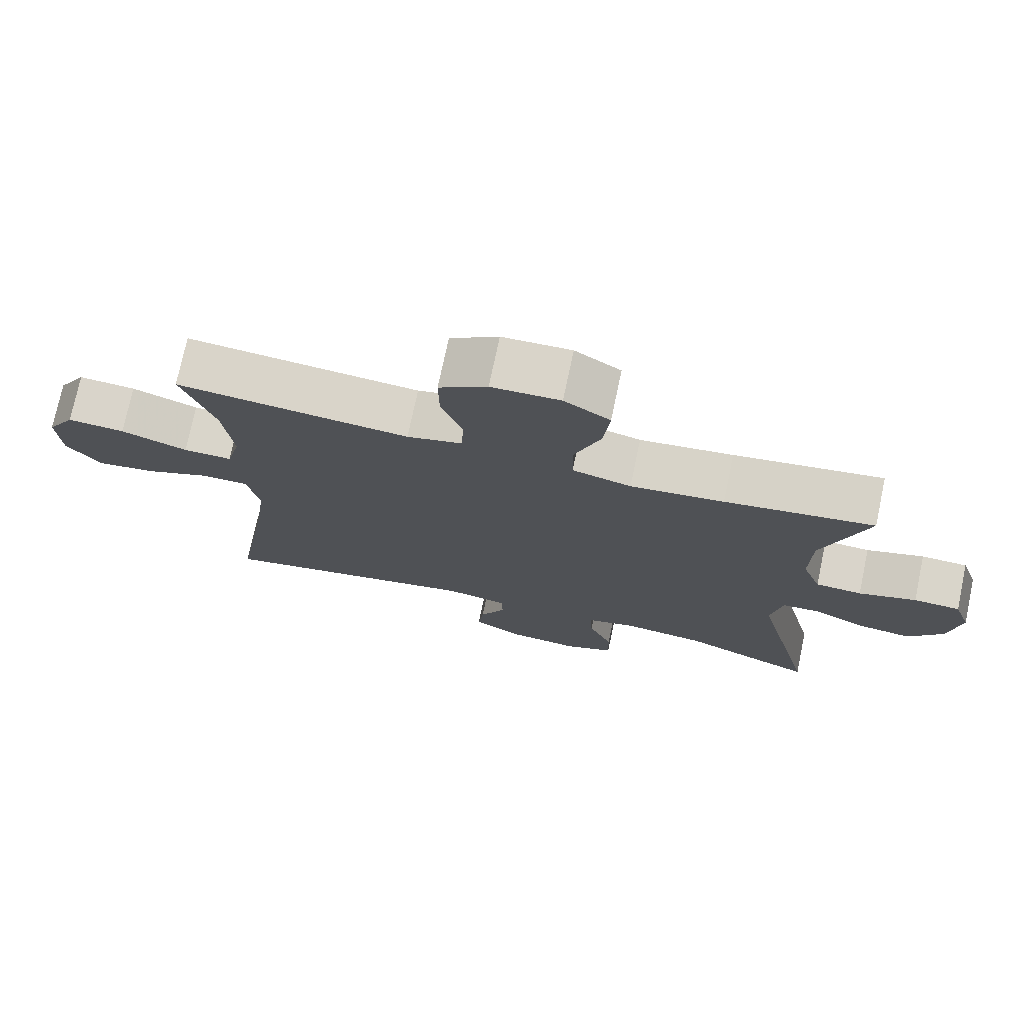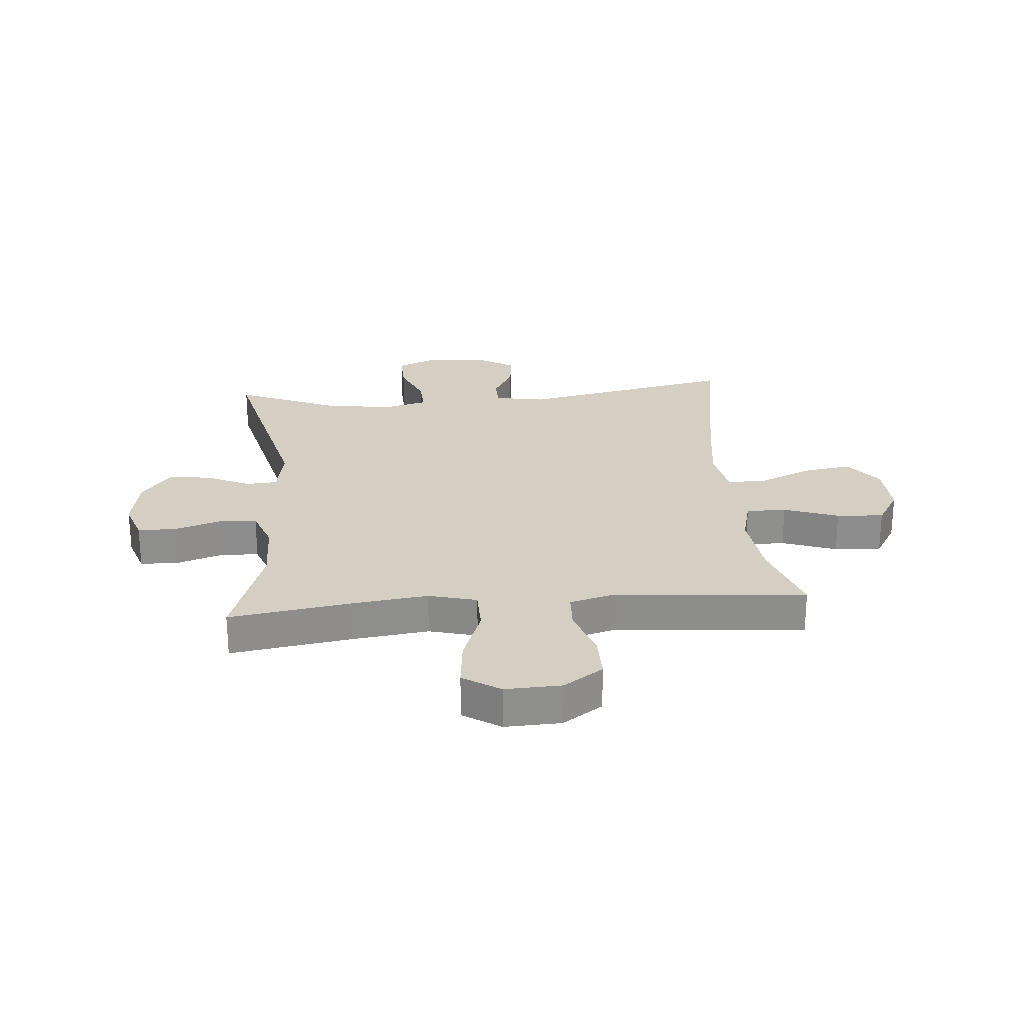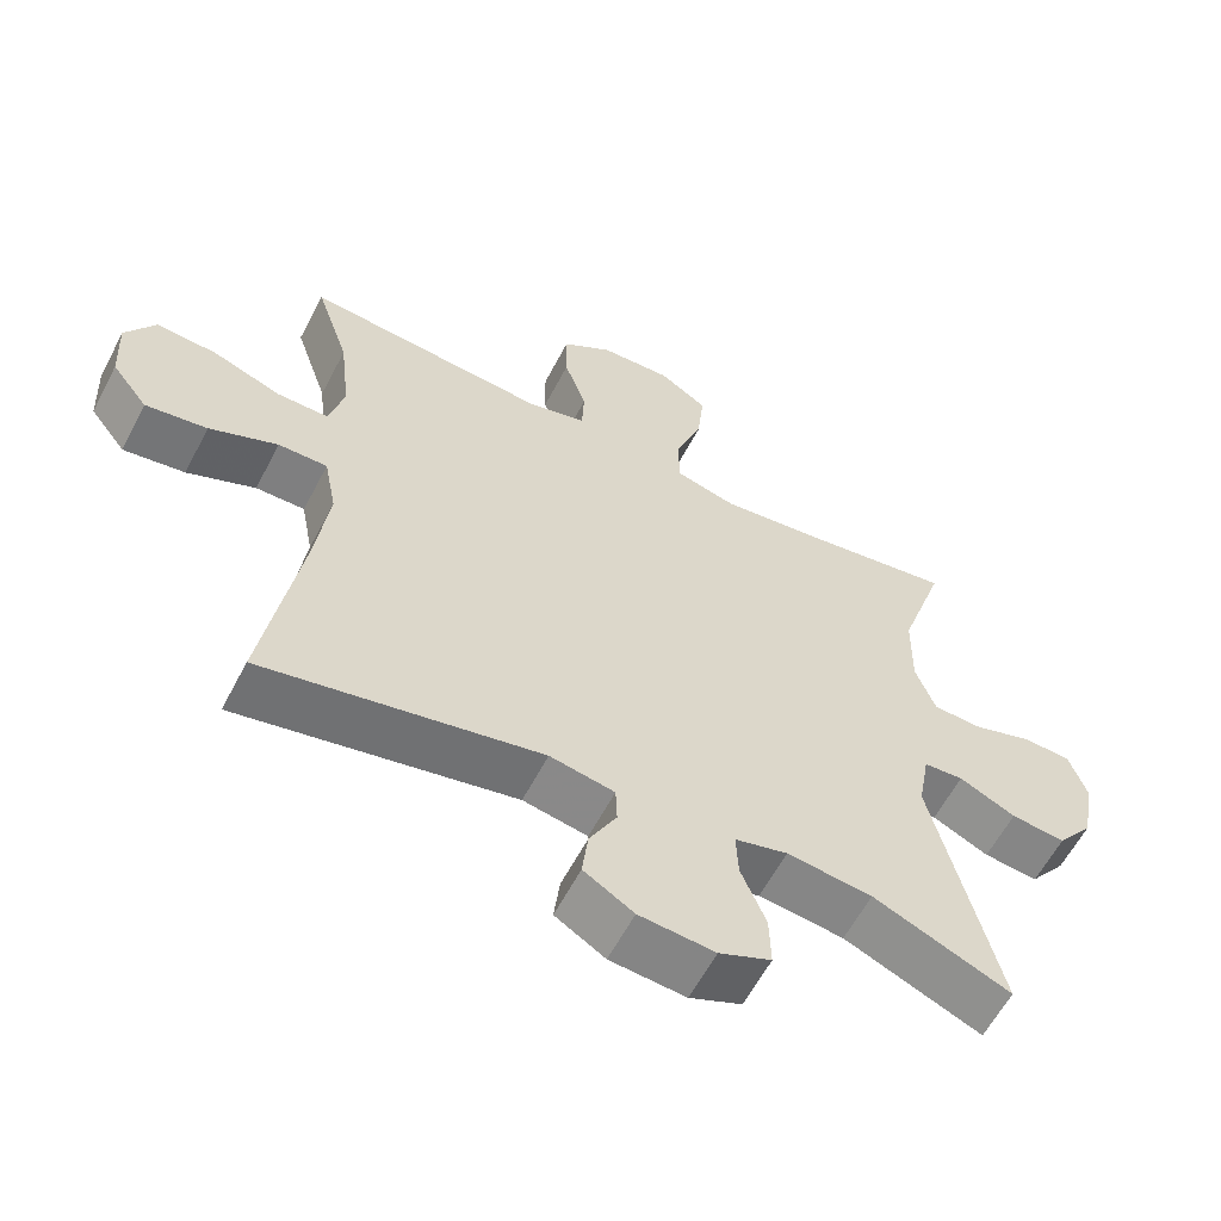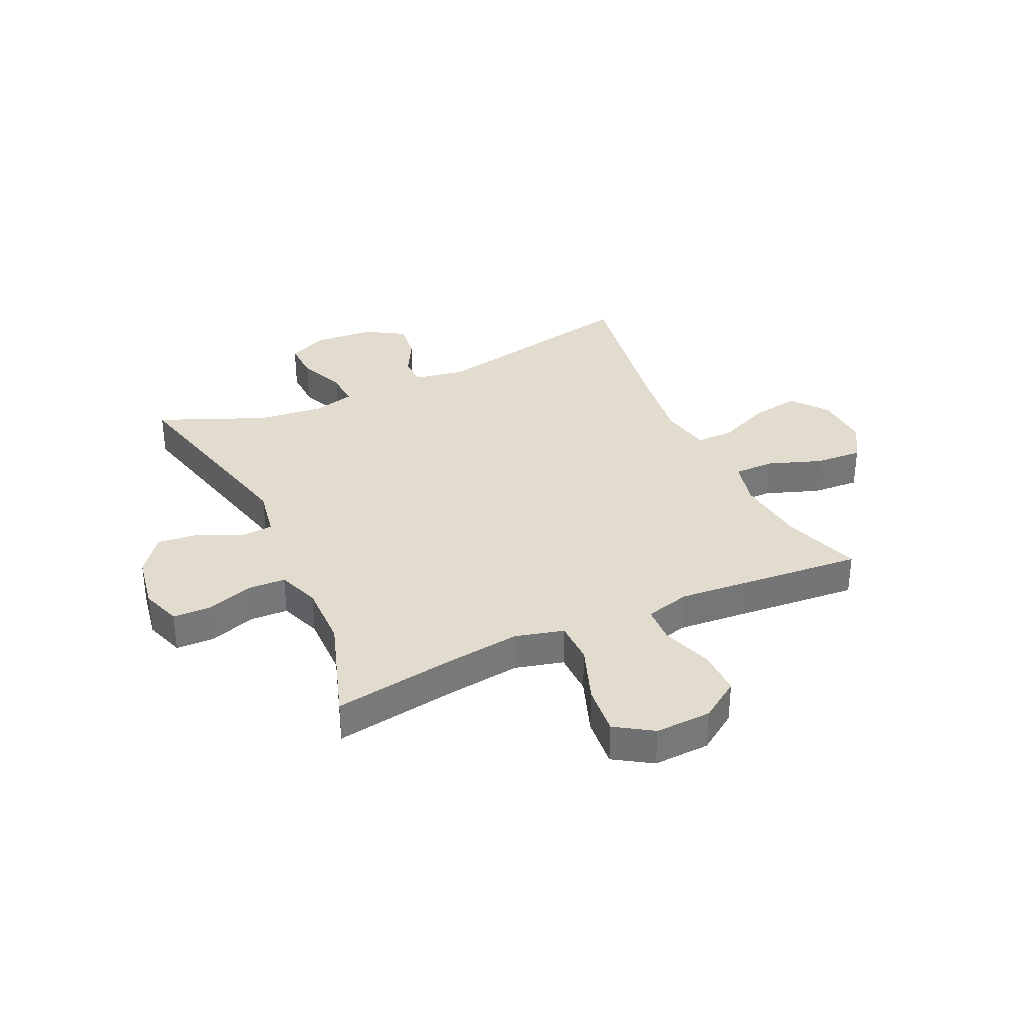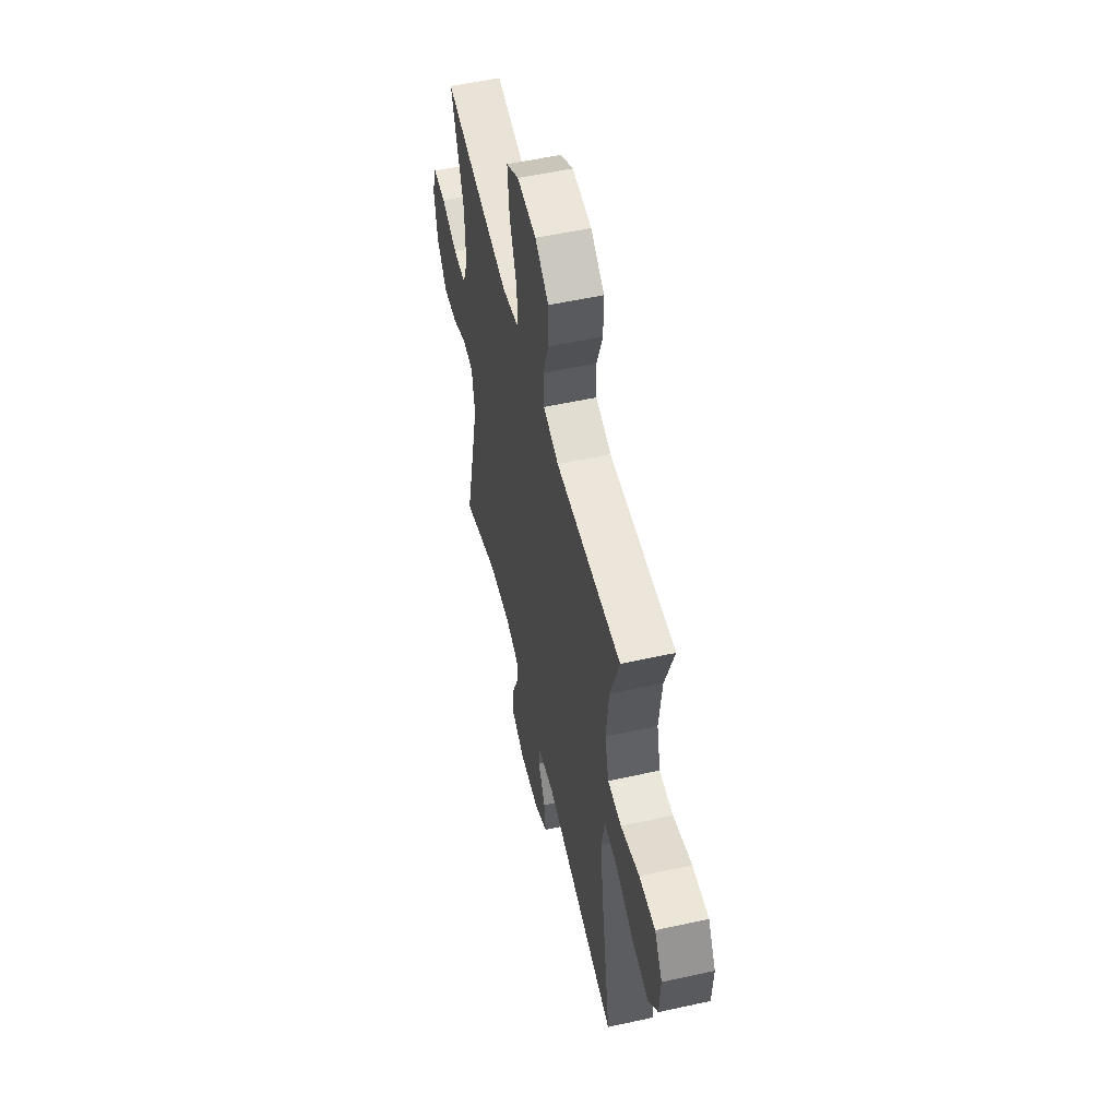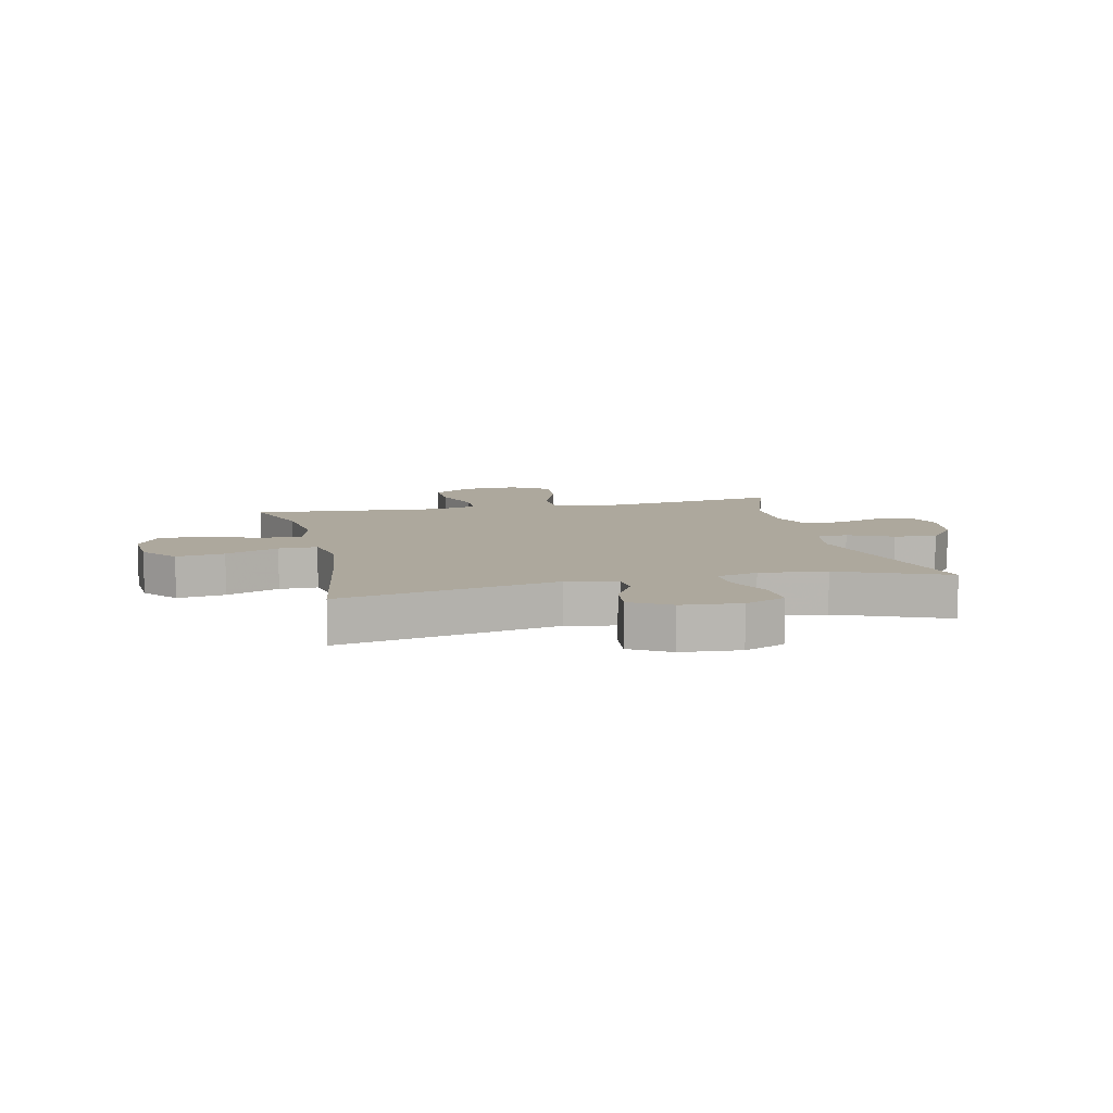
<metadata>
{"format":"obj","ext":"obj","renderer":"f3d","projection":"perspective","resolution":1024,"background":"white","views":[{"elev":74.7,"azim":-168.1,"up":"+Z"},{"elev":25.5,"azim":-4.7,"up":"+Y"},{"elev":-60.1,"azim":152.5,"up":"+Z"},{"elev":34.1,"azim":-24.9,"up":"+Y"},{"elev":54.7,"azim":76.9,"up":"+Z"},{"elev":8.7,"azim":167.0,"up":"+Y"}]}
</metadata>
<code>
v -0.5 0.07 0.5
v -0.288 0.07 0.467
v -0.155 0.07 0.45
v -0.071 0.07 0.472
v -0.07 0.07 0.547
v -0.107 0.07 0.648
v -0.116 0.07 0.736
v -0.051 0.07 0.778
v 0.047 0.07 0.774
v 0.116 0.07 0.727
v 0.115 0.07 0.647
v 0.085 0.07 0.559
v 0.088 0.07 0.493
v 0.167 0.07 0.472
v 0.288 0.07 0.482
v 0.5 0.07 0.5
v 0.454 0.07 0.362
v 0.44 0.07 0.238
v 0.46 0.07 0.158
v 0.53 0.07 0.158
v 0.625 0.07 0.192
v 0.707 0.07 0.197
v 0.747 0.07 0.131
v 0.742 0.07 0.035
v 0.693 0.07 -0.028
v 0.609 0.07 -0.015
v 0.516 0.07 0.025
v 0.449 0.07 0.026
v 0.432 0.07 -0.062
v 0.45 0.07 -0.199
v 0.5 0.07 -0.5
v 0.123 0.07 -0.422
v 0.035 0.07 -0.438
v 0.033 0.07 -0.489
v 0.07 0.07 -0.558
v 0.078 0.07 -0.624
v 0.01 0.07 -0.665
v -0.093 0.07 -0.673
v -0.164 0.07 -0.642
v -0.162 0.07 -0.571
v -0.128 0.07 -0.489
v -0.125 0.07 -0.427
v -0.197 0.07 -0.408
v -0.313 0.07 -0.421
v -0.5 0.07 -0.5
v -0.412 0.07 -0.134
v -0.428 0.07 -0.046
v -0.482 0.07 -0.042
v -0.559 0.07 -0.078
v -0.633 0.07 -0.086
v -0.683 0.07 -0.021
v -0.7 0.07 0.076
v -0.676 0.07 0.146
v -0.61 0.07 0.148
v -0.528 0.07 0.121
v -0.462 0.07 0.124
v -0.435 0.07 0.197
v -0.437 0.07 0.311
v -0.5 0 0.5
v -0.288 0 0.467
v -0.155 0 0.45
v -0.071 0 0.472
v -0.07 0 0.547
v -0.107 0 0.648
v -0.116 0 0.736
v -0.051 0 0.778
v 0.047 0 0.774
v 0.116 0 0.727
v 0.115 0 0.647
v 0.085 0 0.559
v 0.088 0 0.493
v 0.167 0 0.472
v 0.288 0 0.482
v 0.5 0 0.5
v 0.454 0 0.362
v 0.44 0 0.238
v 0.46 0 0.158
v 0.53 0 0.158
v 0.625 0 0.192
v 0.707 0 0.197
v 0.747 0 0.131
v 0.742 0 0.035
v 0.693 0 -0.028
v 0.609 0 -0.015
v 0.516 0 0.025
v 0.449 0 0.026
v 0.432 0 -0.062
v 0.45 0 -0.199
v 0.5 0 -0.5
v 0.123 0 -0.422
v 0.035 0 -0.438
v 0.033 0 -0.489
v 0.07 0 -0.558
v 0.078 0 -0.624
v 0.01 0 -0.665
v -0.093 0 -0.673
v -0.164 0 -0.642
v -0.162 0 -0.571
v -0.128 0 -0.489
v -0.125 0 -0.427
v -0.197 0 -0.408
v -0.313 0 -0.421
v -0.5 0 -0.5
v -0.412 0 -0.134
v -0.428 0 -0.046
v -0.482 0 -0.042
v -0.559 0 -0.078
v -0.633 0 -0.086
v -0.683 0 -0.021
v -0.7 0 0.076
v -0.676 0 0.146
v -0.61 0 0.148
v -0.528 0 0.121
v -0.462 0 0.124
v -0.435 0 0.197
v -0.437 0 0.311
f 52 53 54 55
f 52 55 56
f 51 52 56
f 48 49 50 51
f 47 48 51 56
f 44 45 46
f 43 44 46 47
f 42 43 47 56
f 38 39 40 41
f 38 41 42
f 37 38 42
f 34 35 36 37
f 33 34 37 42
f 32 33 42 56
f 30 31 32 56
f 24 25 26 27
f 24 27 28
f 23 24 28
f 20 21 22 23
f 19 20 23 28
f 18 19 28 29
f 15 16 17
f 14 15 17 18
f 13 14 18 29
f 9 10 11 12
f 9 12 13
f 8 9 13
f 5 6 7 8
f 4 5 8 13
f 3 4 13 29
f 58 1 2
f 57 58 2 3
f 30 56 57
f 3 29 30 57
f 113 112 111 110
f 114 113 110
f 114 110 109
f 109 108 107 106
f 114 109 106 105
f 104 103 102
f 105 104 102 101
f 114 105 101 100
f 99 98 97 96
f 100 99 96
f 100 96 95
f 95 94 93 92
f 100 95 92 91
f 114 100 91 90
f 114 90 89 88
f 85 84 83 82
f 86 85 82
f 86 82 81
f 81 80 79 78
f 86 81 78 77
f 87 86 77 76
f 75 74 73
f 76 75 73 72
f 87 76 72 71
f 70 69 68 67
f 71 70 67
f 71 67 66
f 66 65 64 63
f 71 66 63 62
f 87 71 62 61
f 60 59 116
f 61 60 116 115
f 115 114 88
f 115 88 87 61
f 1 59 60 2
f 2 60 61 3
f 3 61 62 4
f 4 62 63 5
f 5 63 64 6
f 6 64 65 7
f 7 65 66 8
f 8 66 67 9
f 9 67 68 10
f 10 68 69 11
f 11 69 70 12
f 12 70 71 13
f 13 71 72 14
f 14 72 73 15
f 15 73 74 16
f 16 74 75 17
f 17 75 76 18
f 18 76 77 19
f 19 77 78 20
f 20 78 79 21
f 21 79 80 22
f 22 80 81 23
f 23 81 82 24
f 24 82 83 25
f 25 83 84 26
f 26 84 85 27
f 27 85 86 28
f 28 86 87 29
f 29 87 88 30
f 30 88 89 31
f 31 89 90 32
f 32 90 91 33
f 33 91 92 34
f 34 92 93 35
f 35 93 94 36
f 36 94 95 37
f 37 95 96 38
f 38 96 97 39
f 39 97 98 40
f 40 98 99 41
f 41 99 100 42
f 42 100 101 43
f 43 101 102 44
f 44 102 103 45
f 45 103 104 46
f 46 104 105 47
f 47 105 106 48
f 48 106 107 49
f 49 107 108 50
f 50 108 109 51
f 51 109 110 52
f 52 110 111 53
f 53 111 112 54
f 54 112 113 55
f 55 113 114 56
f 56 114 115 57
f 57 115 116 58
f 58 116 59 1

</code>
